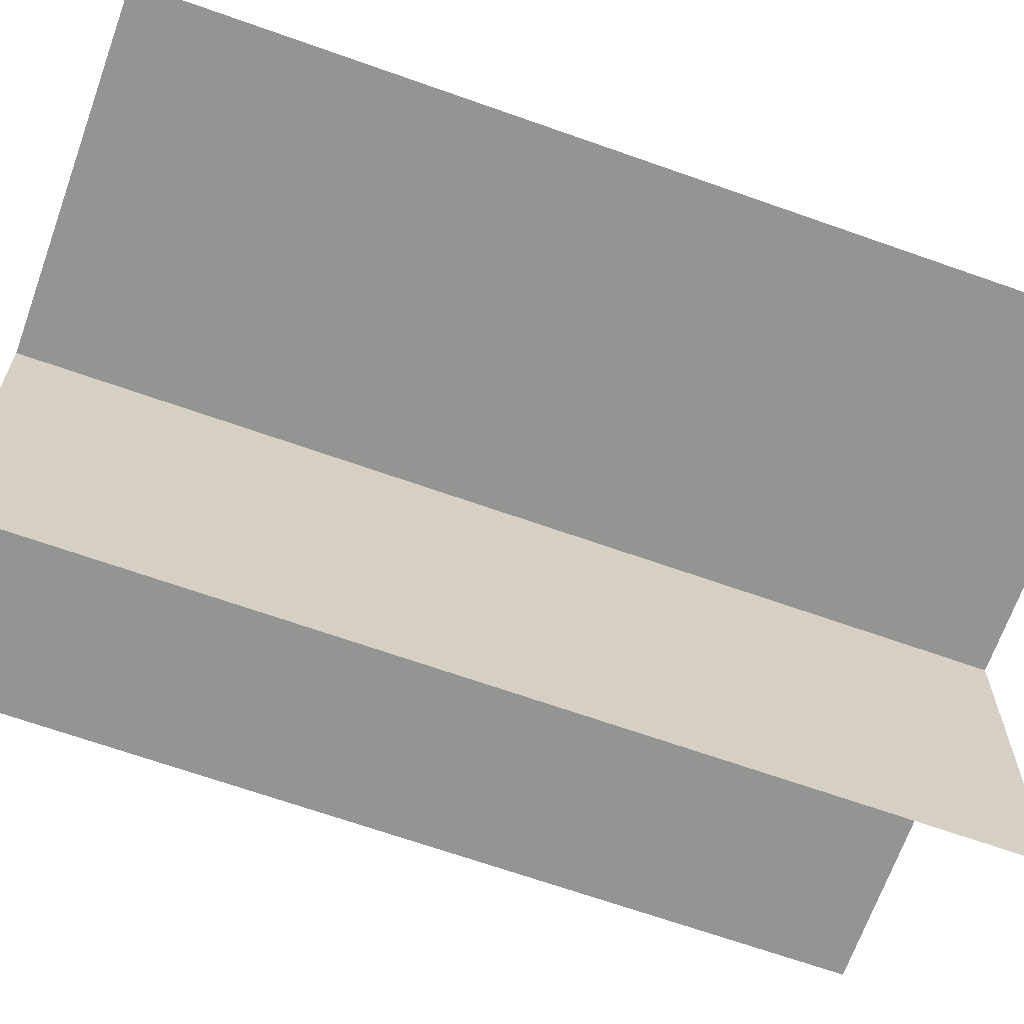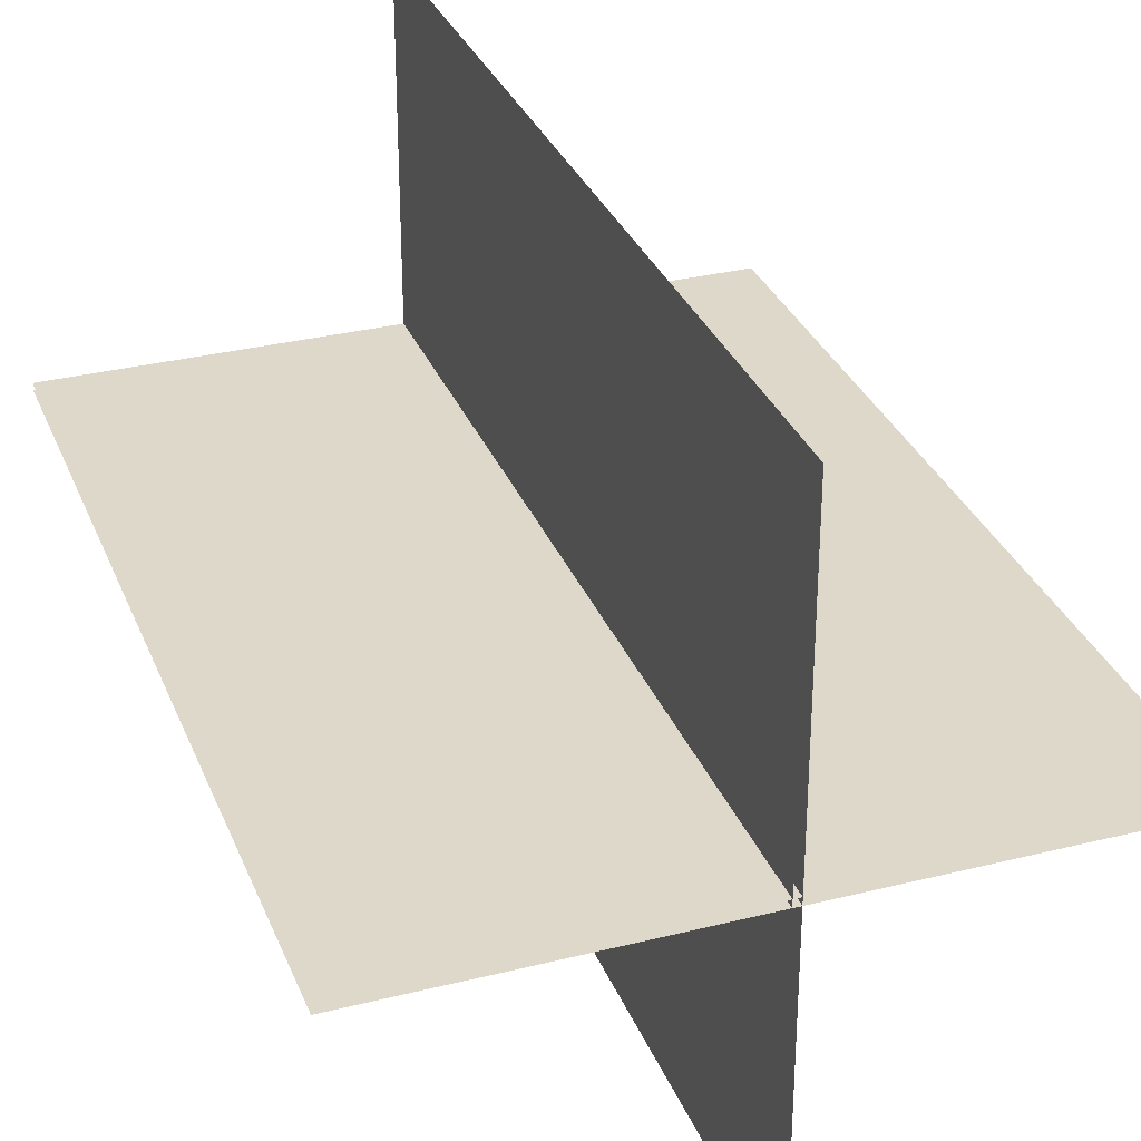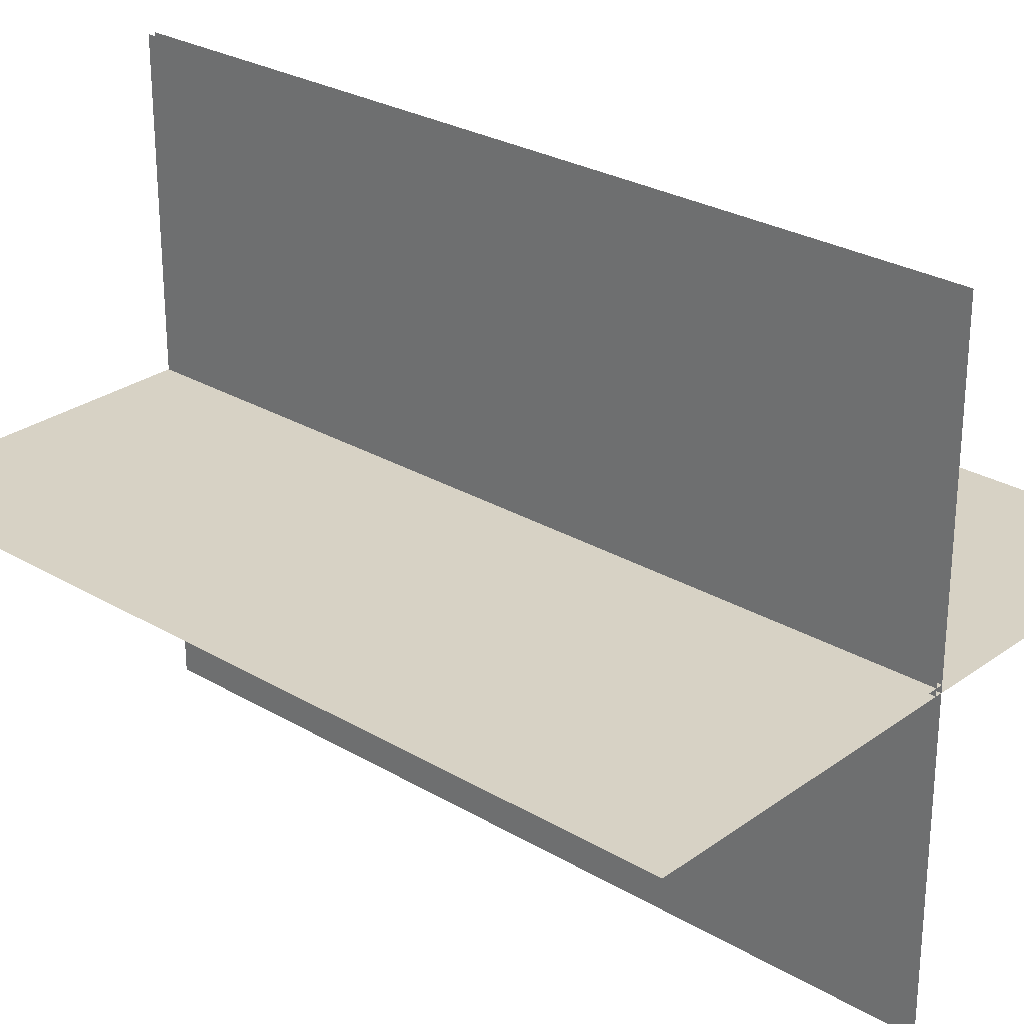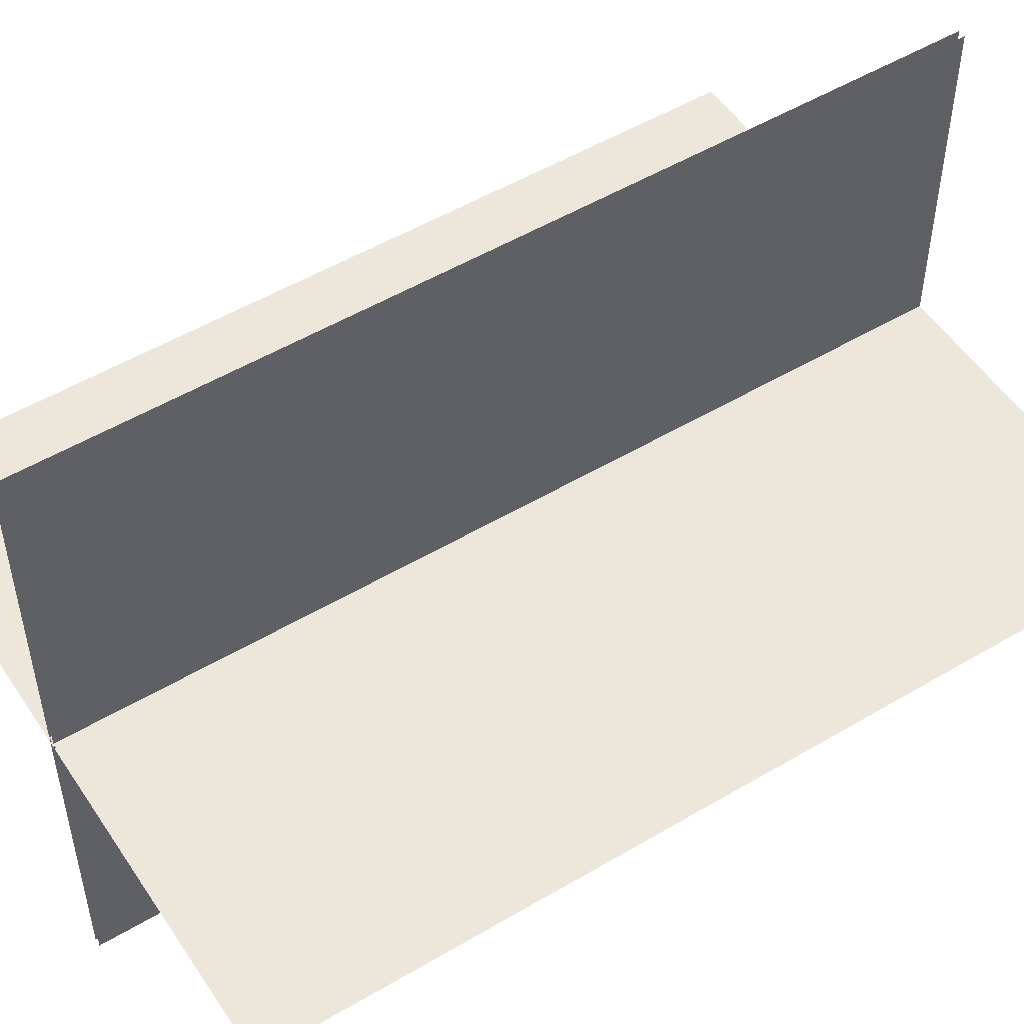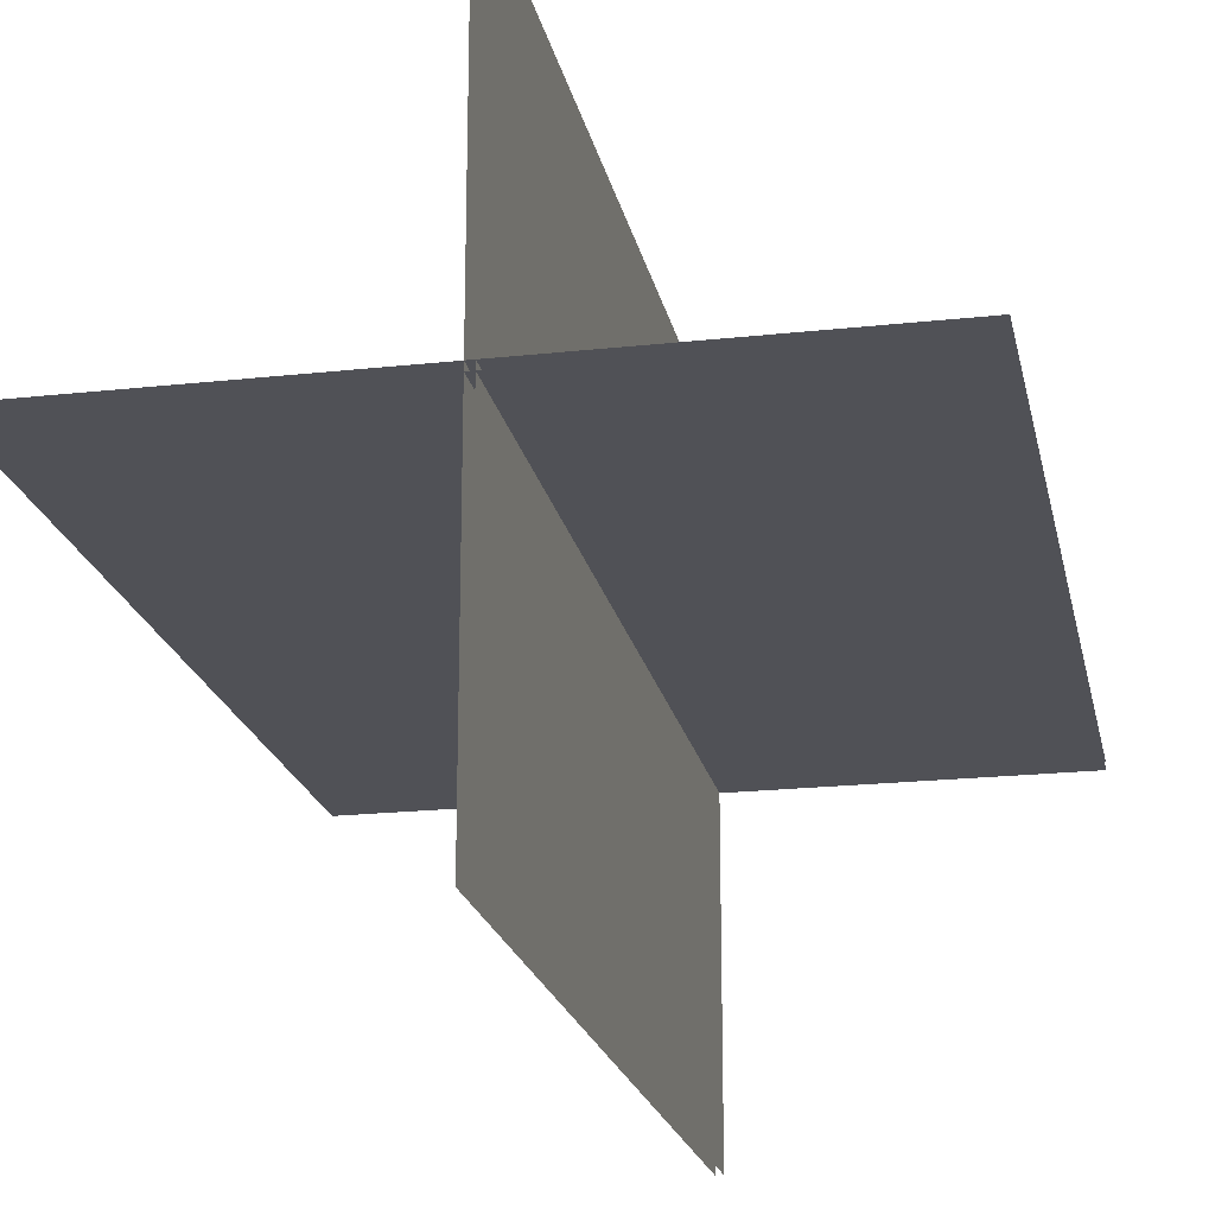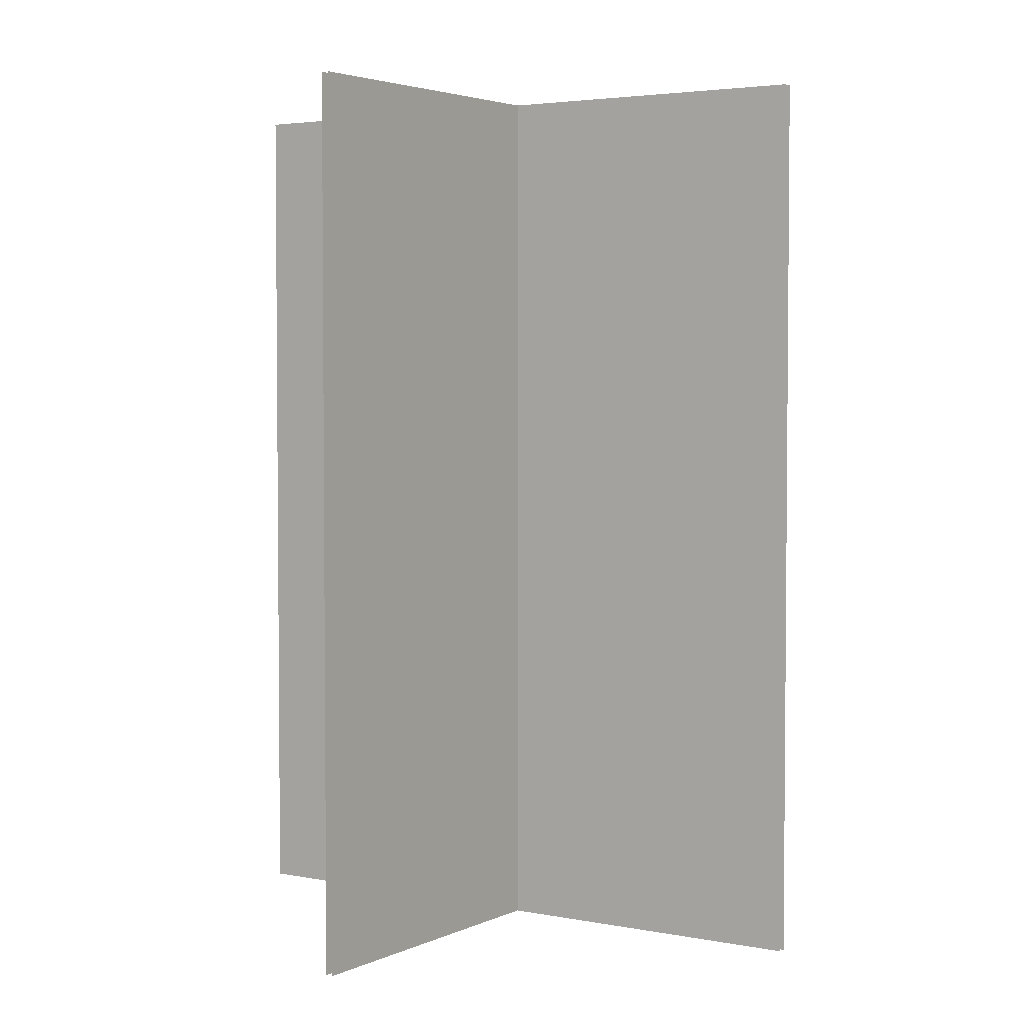
<metadata>
{"format":"obj","ext":"obj","renderer":"f3d","projection":"perspective","resolution":1024,"background":"white","views":[{"elev":-67.0,"azim":-109.6,"up":"+Z"},{"elev":31.6,"azim":-19.5,"up":"+Z"},{"elev":27.3,"azim":-47.8,"up":"+Z"},{"elev":52.2,"azim":-122.6,"up":"+Z"},{"elev":-20.3,"azim":11.4,"up":"+Z"},{"elev":3.4,"azim":33.6,"up":"+Y"}]}
</metadata>
<code>
g royal_reed_mesh_lod0
v 0 0 1.5
v 0 0 -1.5
v 0 4 -1.5
v 0 4 1.5
v 1.5 0 0
v -1.5 0 0
v -1.5 4 0
v 1.5 4 0
v 0.03327 0 1.5
v 0.03327 4 1.5
v 0.03327 4 -1.5
v 0.03327 0 -1.5
v 1.5 0 -0.03327
v 1.5 4 -0.03327
v -1.5 4 -0.03327
v -1.5 0 -0.03327
g royal_reed_mesh_lod0_0
f 3 2 1
f 4 3 1
f 7 6 5
f 8 7 5
f 11 10 9
f 12 11 9
f 15 14 13
f 16 15 13

</code>
